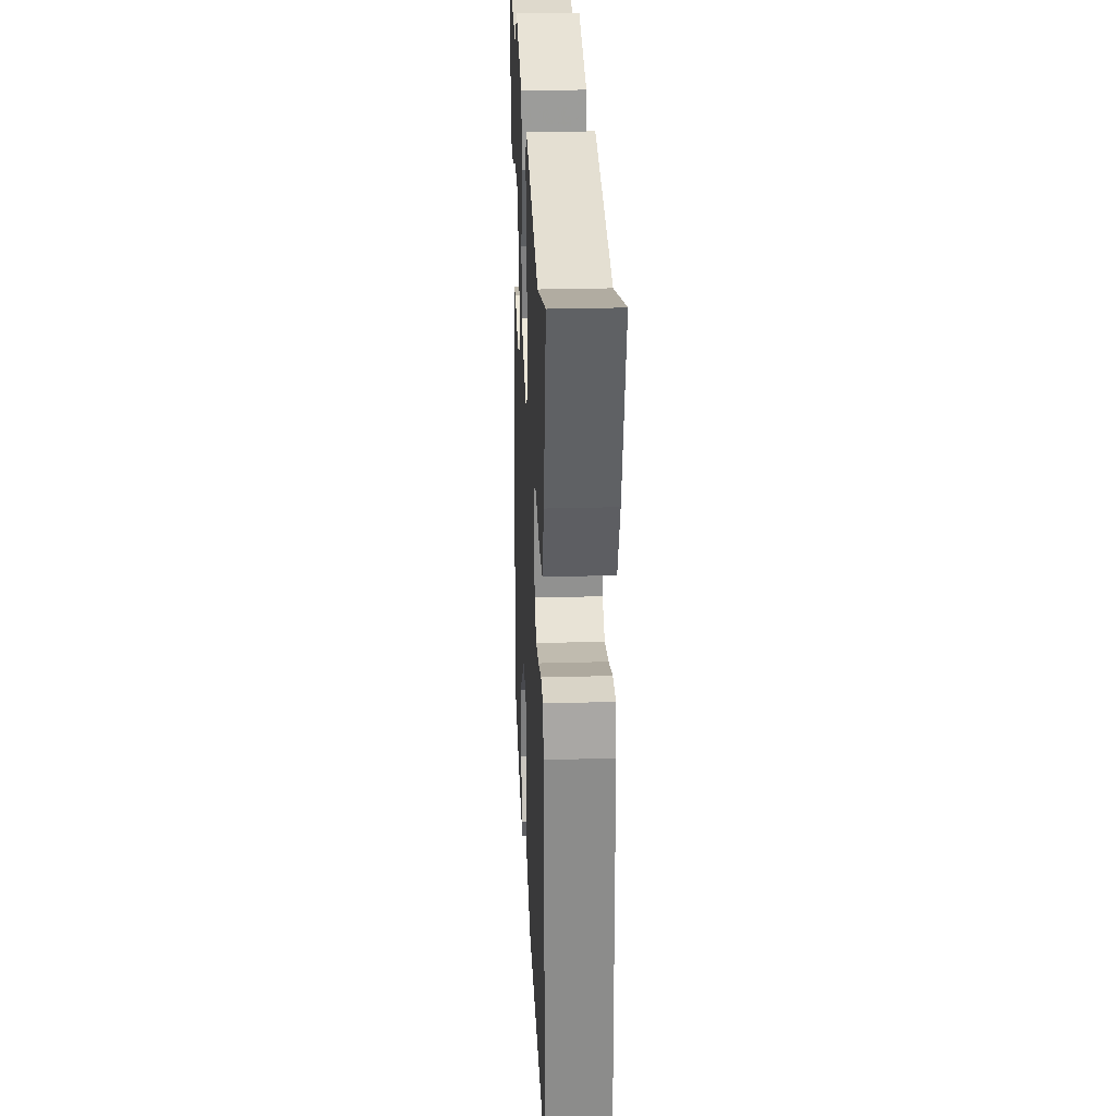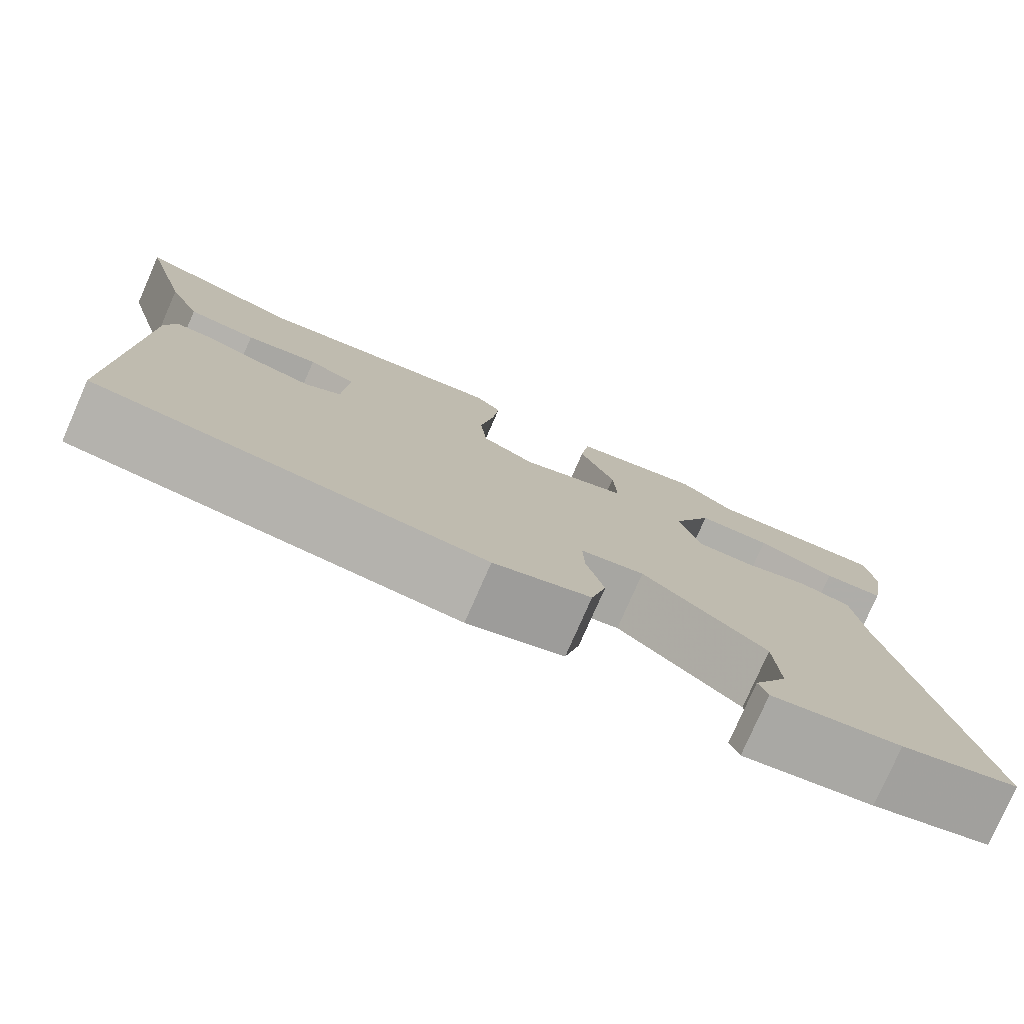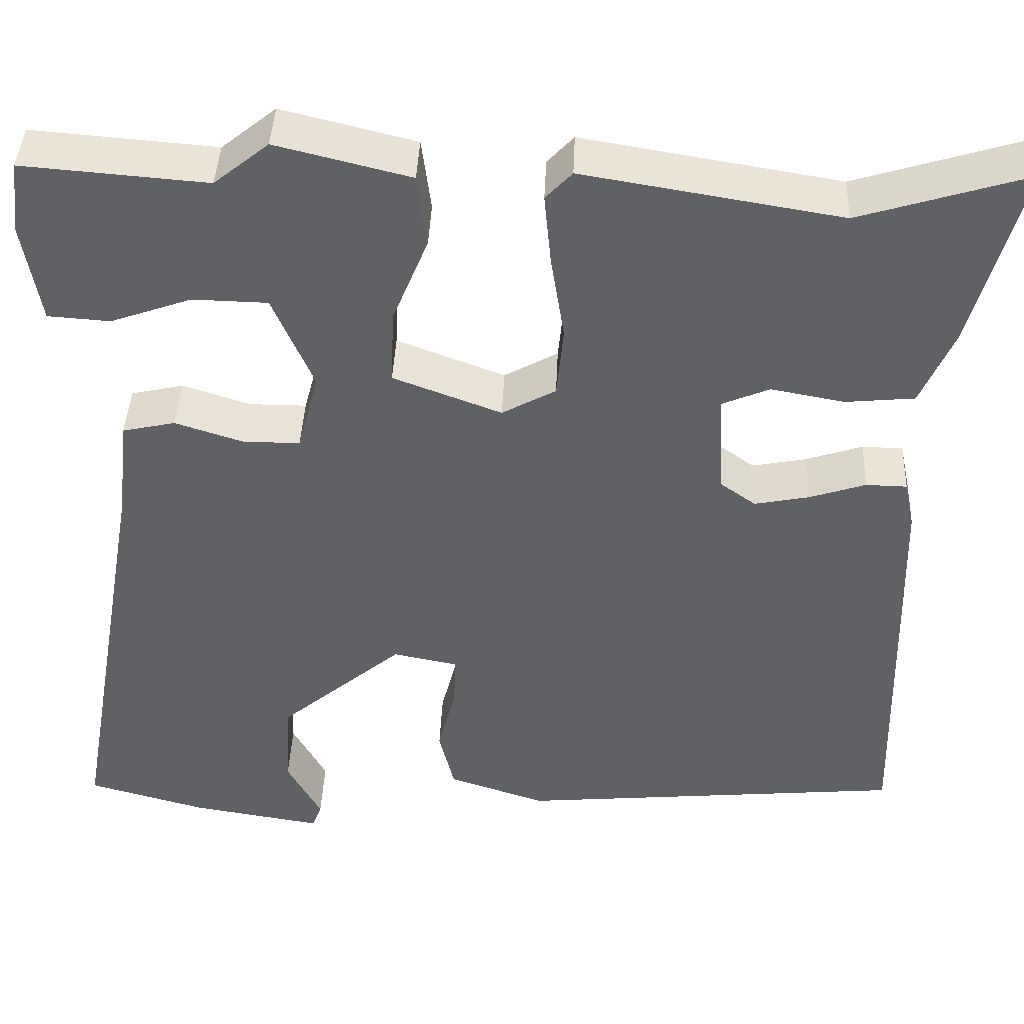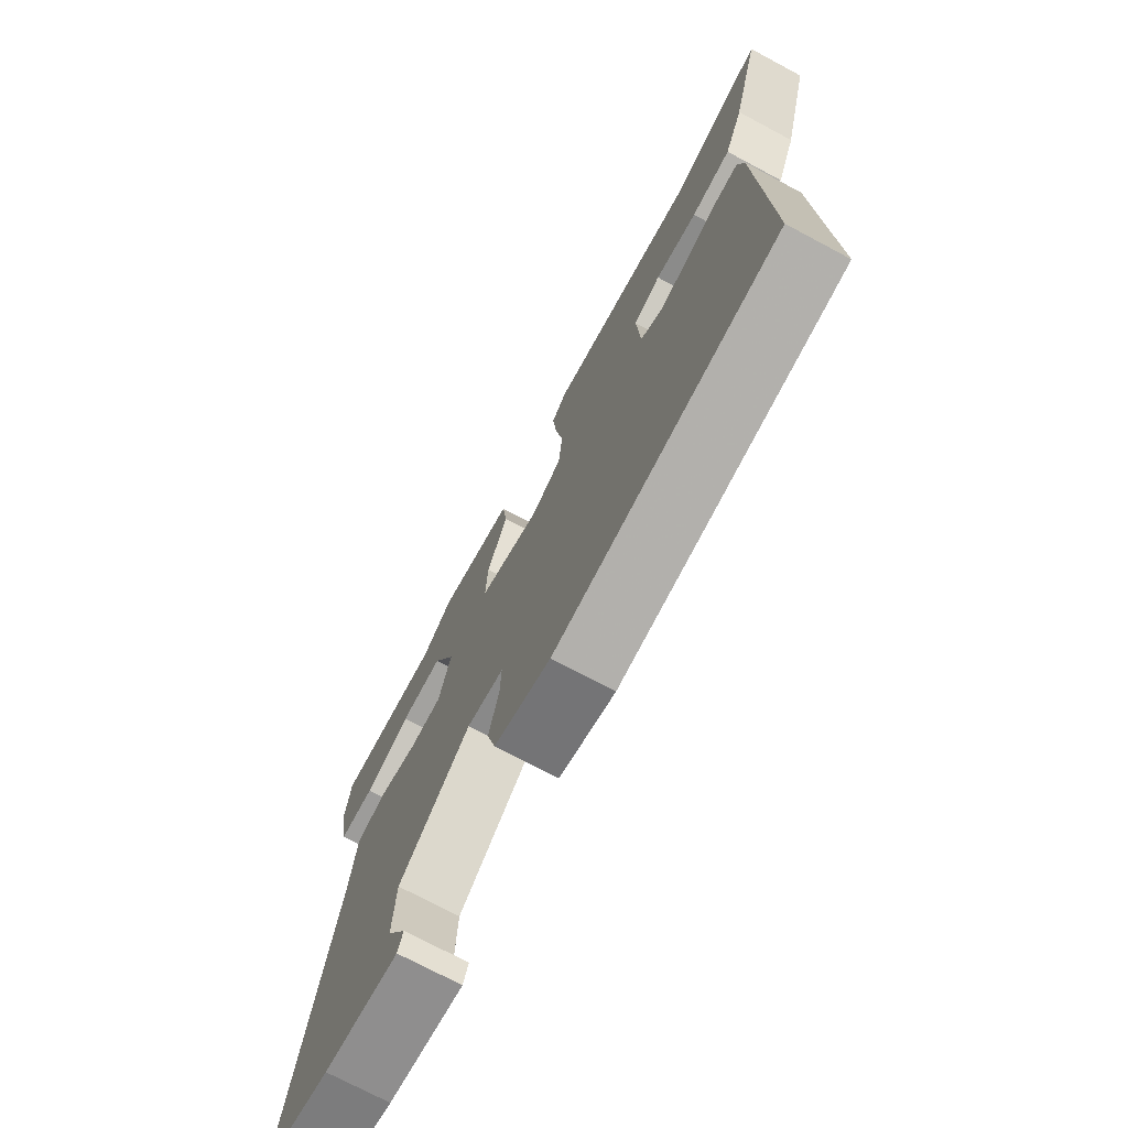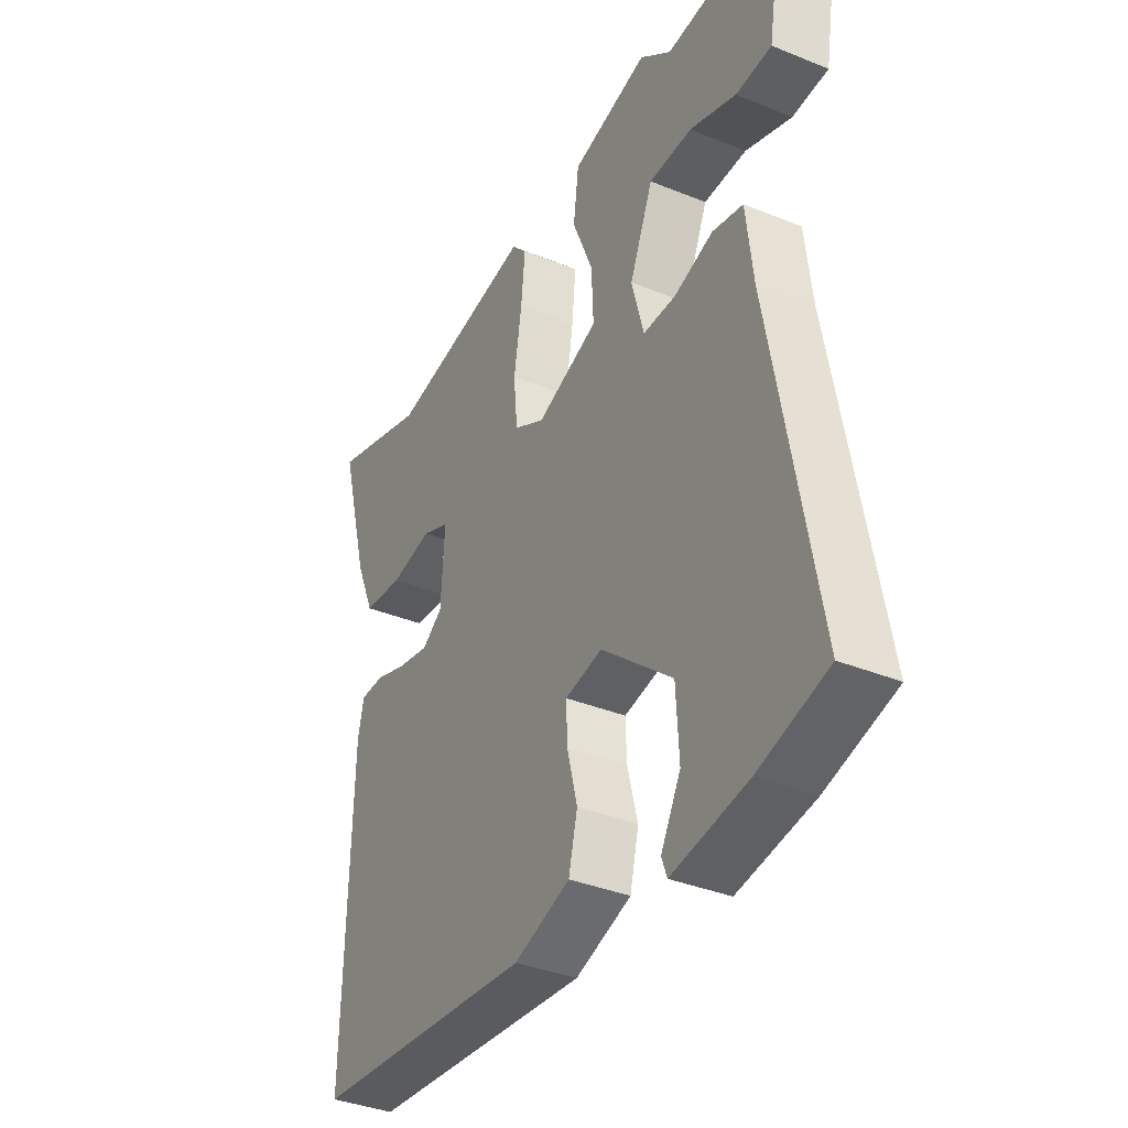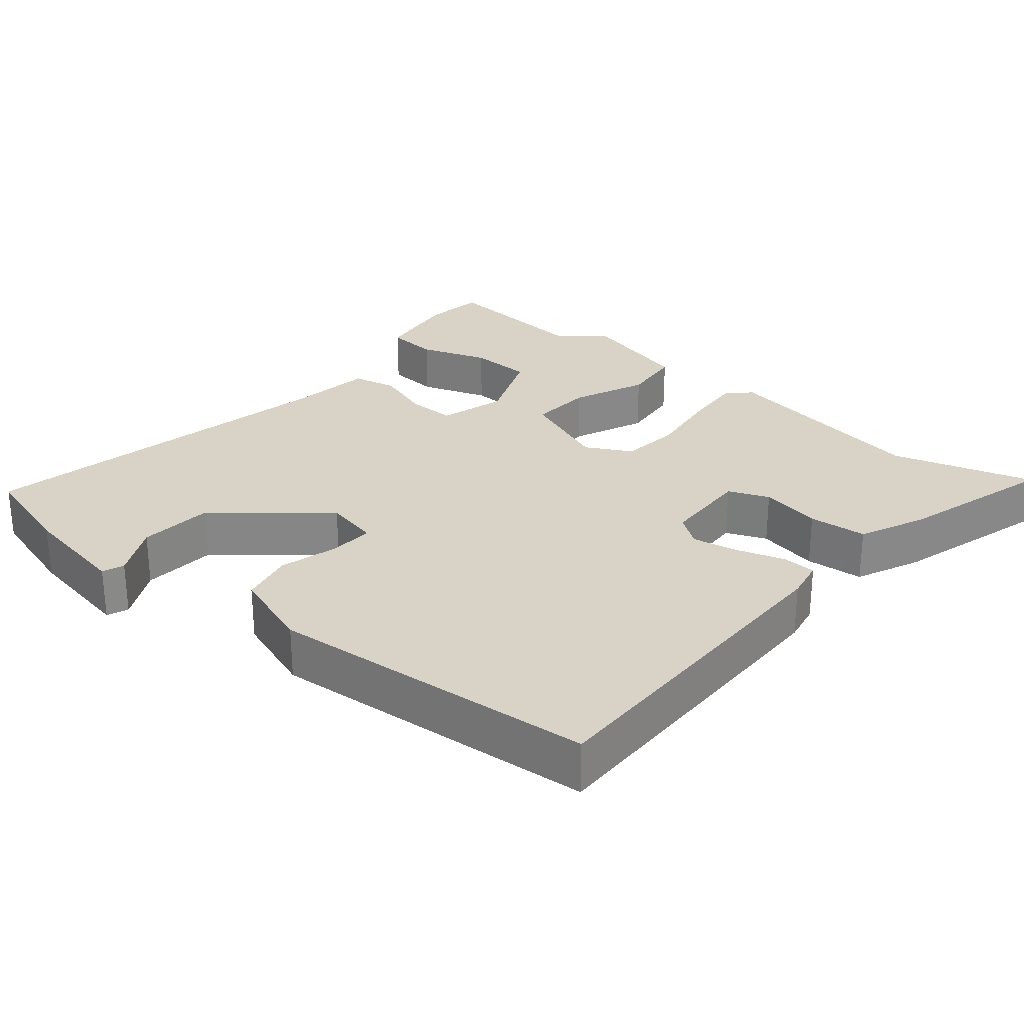
<metadata>
{"format":"obj","ext":"obj","renderer":"f3d","projection":"perspective","resolution":1024,"background":"white","views":[{"elev":27.6,"azim":-92.5,"up":"+Z"},{"elev":-78.4,"azim":-23.7,"up":"+Z"},{"elev":41.9,"azim":-177.6,"up":"+Z"},{"elev":-73.8,"azim":-118.0,"up":"+Z"},{"elev":-36.7,"azim":62.2,"up":"+Z"},{"elev":27.8,"azim":-139.3,"up":"+Y"}]}
</metadata>
<code>
v 0.32 0.07 0.486
v 0.536 0.07 0.503
v 0.546 0.07 0.417
v 0.526 0.07 0.298
v 0.453 0.07 0.293
v 0.358 0.07 0.327
v 0.27 0.07 0.325
v 0.222 0.07 0.212
v 0.247 0.07 0.118
v 0.314 0.07 0.118
v 0.394 0.07 0.144
v 0.456 0.07 0.13
v 0.47 0.07 0.009
v 0.561 0.07 -0.501
v 0.421 0.07 -0.54
v 0.267 0.07 -0.565
v 0.256 0.07 -0.535
v 0.296 0.07 -0.461
v 0.29 0.07 -0.356
v 0.144 0.07 -0.232
v 0.068 0.07 -0.247
v 0.07 0.07 -0.309
v 0.091 0.07 -0.392
v 0.073 0.07 -0.466
v -0.042 0.07 -0.504
v -0.498 0.07 -0.461
v -0.486 0.07 0.02
v -0.474 0.07 0.076
v -0.426 0.07 0.077
v -0.36 0.07 0.055
v -0.296 0.07 0.042
v -0.254 0.07 0.072
v -0.247 0.07 0.195
v -0.303 0.07 0.219
v -0.389 0.07 0.203
v -0.47 0.07 0.211
v -0.509 0.07 0.302
v -0.568 0.07 0.521
v -0.372 0.07 0.46
v -0.071 0.07 0.51
v -0.04 0.07 0.477
v -0.048 0.07 0.393
v -0.064 0.07 0.292
v -0.056 0.07 0.208
v 0.007 0.07 0.173
v 0.134 0.07 0.221
v 0.13 0.07 0.31
v 0.088 0.07 0.413
v 0.099 0.07 0.499
v 0.256 0.07 0.538
v 0.32 0 0.486
v 0.536 0 0.503
v 0.546 0 0.417
v 0.526 0 0.298
v 0.453 0 0.293
v 0.358 0 0.327
v 0.27 0 0.325
v 0.222 0 0.212
v 0.247 0 0.118
v 0.314 0 0.118
v 0.394 0 0.144
v 0.456 0 0.13
v 0.47 0 0.009
v 0.561 0 -0.501
v 0.421 0 -0.54
v 0.267 0 -0.565
v 0.256 0 -0.535
v 0.296 0 -0.461
v 0.29 0 -0.356
v 0.144 0 -0.232
v 0.068 0 -0.247
v 0.07 0 -0.309
v 0.091 0 -0.392
v 0.073 0 -0.466
v -0.042 0 -0.504
v -0.498 0 -0.461
v -0.486 0 0.02
v -0.474 0 0.076
v -0.426 0 0.077
v -0.36 0 0.055
v -0.296 0 0.042
v -0.254 0 0.072
v -0.247 0 0.195
v -0.303 0 0.219
v -0.389 0 0.203
v -0.47 0 0.211
v -0.509 0 0.302
v -0.568 0 0.521
v -0.372 0 0.46
v -0.071 0 0.51
v -0.04 0 0.477
v -0.048 0 0.393
v -0.064 0 0.292
v -0.056 0 0.208
v 0.007 0 0.173
v 0.134 0 0.221
v 0.13 0 0.31
v 0.088 0 0.413
v 0.099 0 0.499
v 0.256 0 0.538
f 47 48 49 50
f 46 47 50 1
f 40 41 42 43
f 39 40 43
f 39 43 44
f 38 39 44
f 37 38 44
f 34 35 36 37
f 34 37 44 45
f 27 28 29 30
f 27 30 31
f 26 27 31
f 25 26 31 32
f 22 23 24 25
f 21 22 25 32
f 15 16 17 18
f 13 14 15 18
f 13 18 19
f 10 11 12 13
f 9 10 13 19
f 8 9 19 20
f 3 4 5 6
f 3 6 7
f 2 3 7
f 1 2 7
f 46 1 7 8
f 33 34 45
f 21 32 33 45
f 21 45 46
f 8 20 21 46
f 100 99 98 97
f 51 100 97 96
f 93 92 91 90
f 93 90 89
f 94 93 89
f 94 89 88
f 94 88 87
f 87 86 85 84
f 95 94 87 84
f 80 79 78 77
f 81 80 77
f 81 77 76
f 82 81 76 75
f 75 74 73 72
f 82 75 72 71
f 68 67 66 65
f 68 65 64 63
f 69 68 63
f 63 62 61 60
f 69 63 60 59
f 70 69 59 58
f 56 55 54 53
f 57 56 53
f 57 53 52
f 57 52 51
f 58 57 51 96
f 95 84 83
f 95 83 82 71
f 96 95 71
f 96 71 70 58
f 1 51 52 2
f 2 52 53 3
f 3 53 54 4
f 4 54 55 5
f 5 55 56 6
f 6 56 57 7
f 7 57 58 8
f 8 58 59 9
f 9 59 60 10
f 10 60 61 11
f 11 61 62 12
f 12 62 63 13
f 13 63 64 14
f 14 64 65 15
f 15 65 66 16
f 16 66 67 17
f 17 67 68 18
f 18 68 69 19
f 19 69 70 20
f 20 70 71 21
f 21 71 72 22
f 22 72 73 23
f 23 73 74 24
f 24 74 75 25
f 25 75 76 26
f 26 76 77 27
f 27 77 78 28
f 28 78 79 29
f 29 79 80 30
f 30 80 81 31
f 31 81 82 32
f 32 82 83 33
f 33 83 84 34
f 34 84 85 35
f 35 85 86 36
f 36 86 87 37
f 37 87 88 38
f 38 88 89 39
f 39 89 90 40
f 40 90 91 41
f 41 91 92 42
f 42 92 93 43
f 43 93 94 44
f 44 94 95 45
f 45 95 96 46
f 46 96 97 47
f 47 97 98 48
f 48 98 99 49
f 49 99 100 50
f 50 100 51 1

</code>
